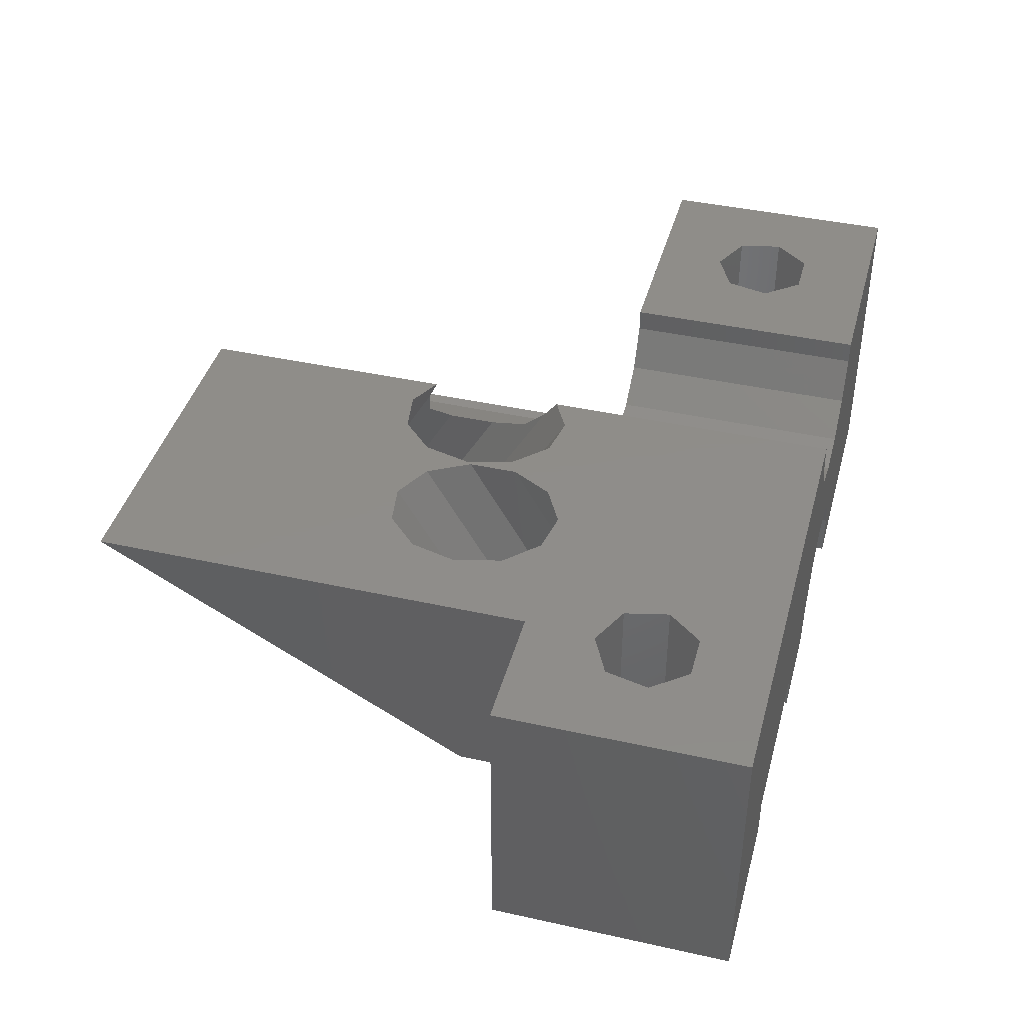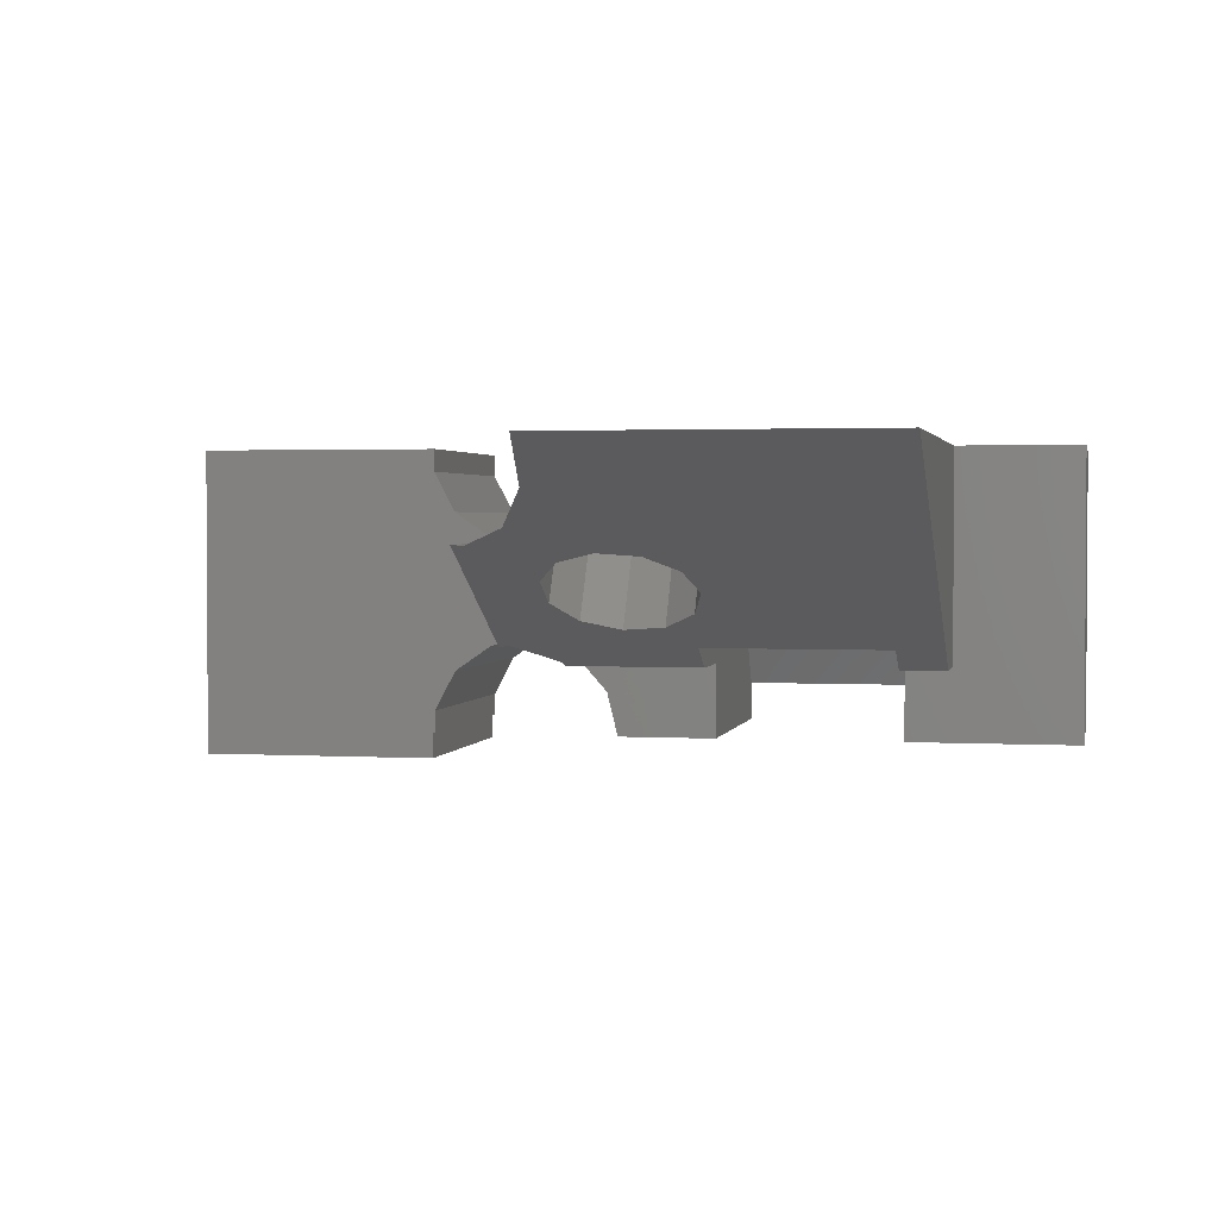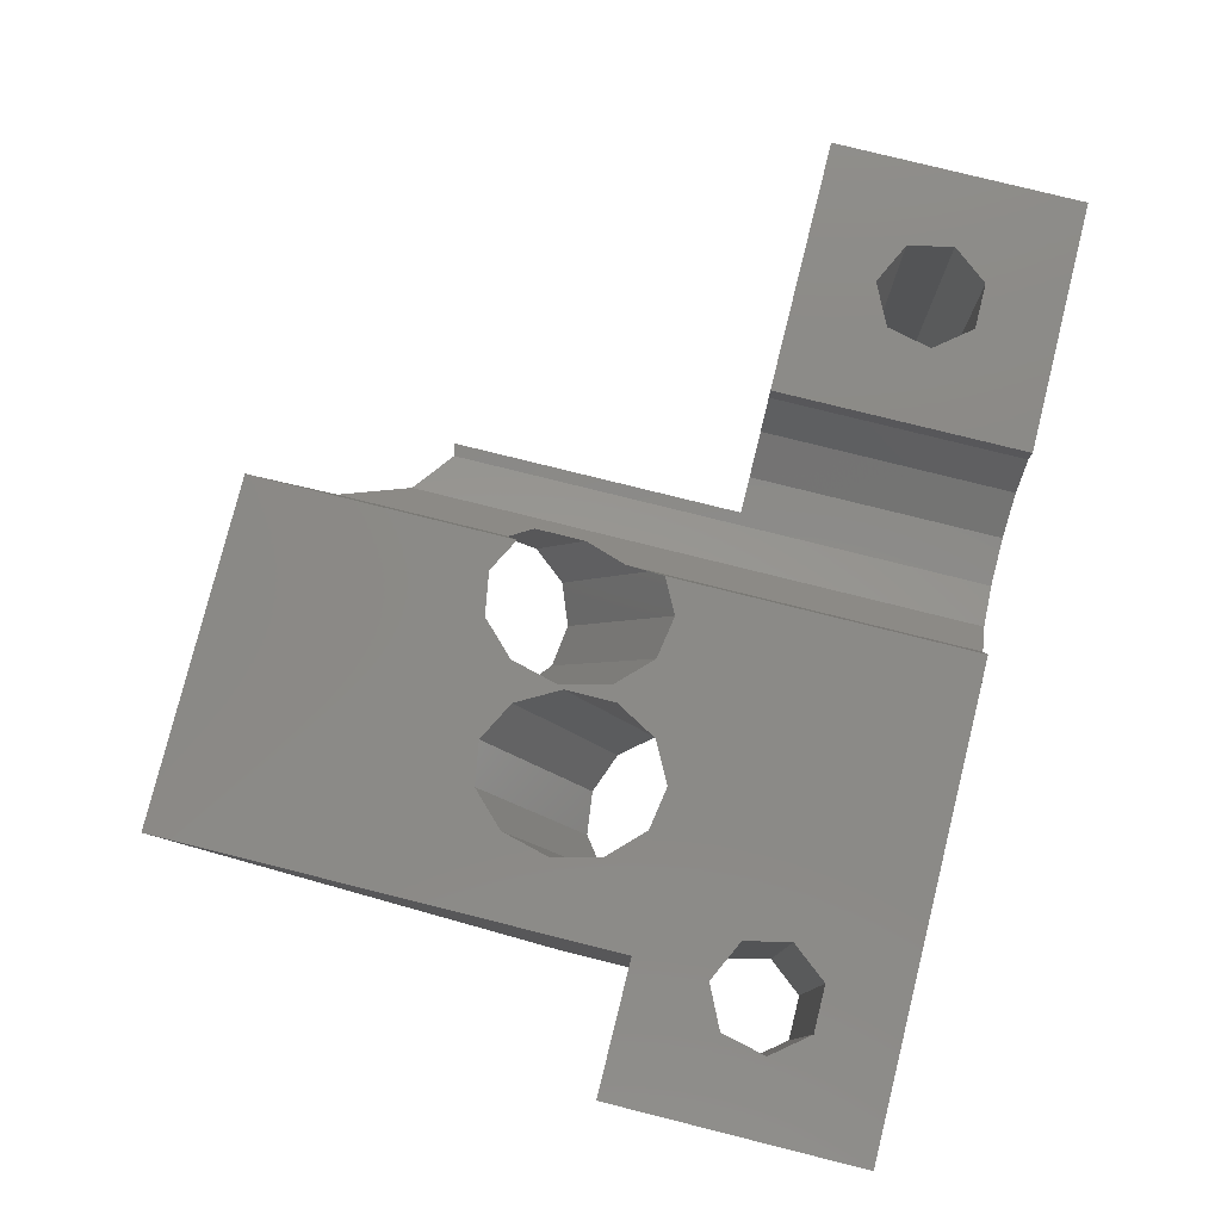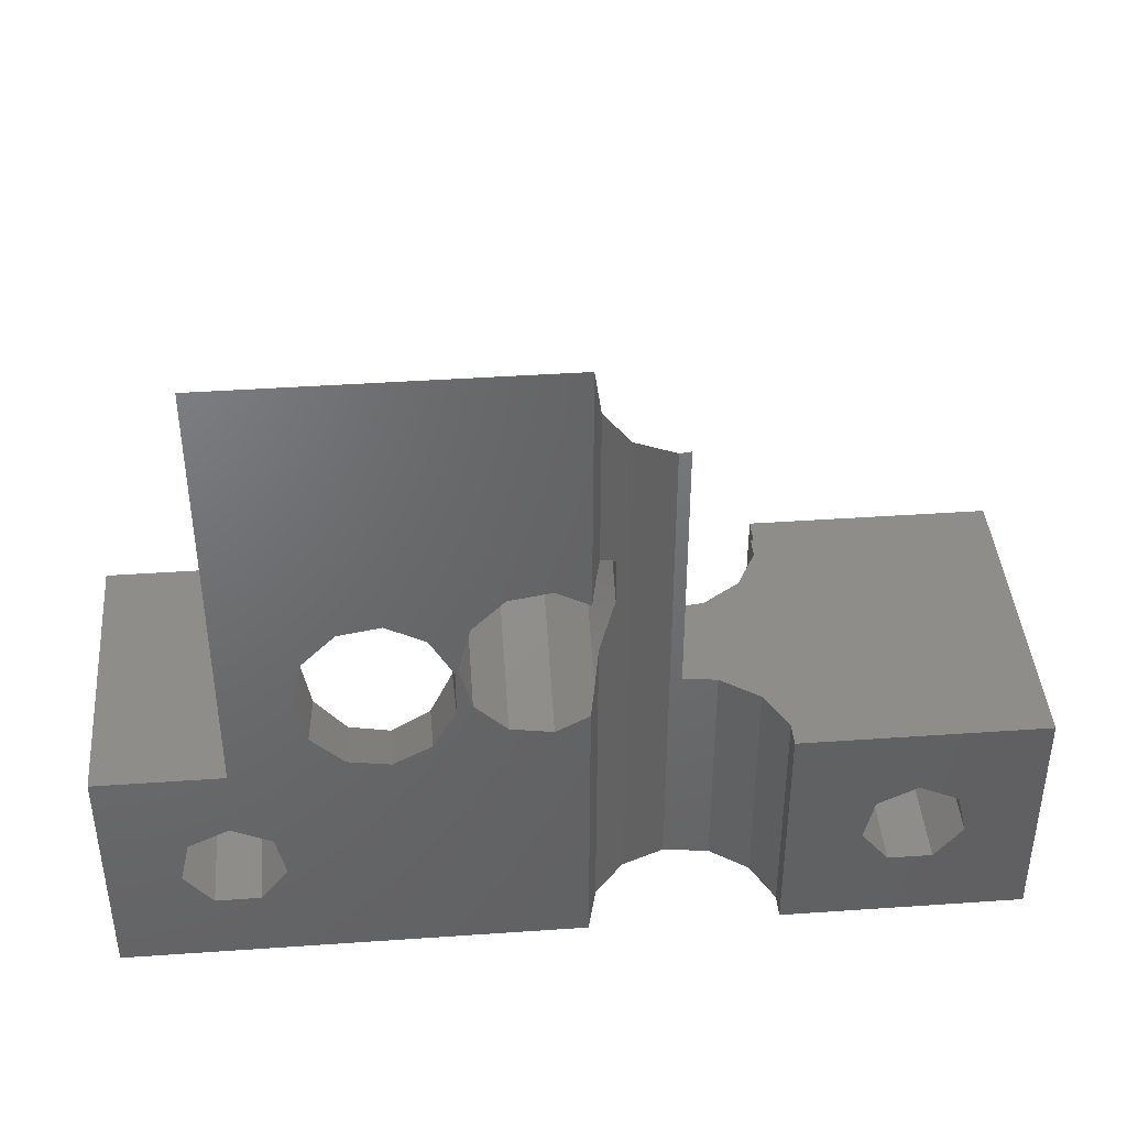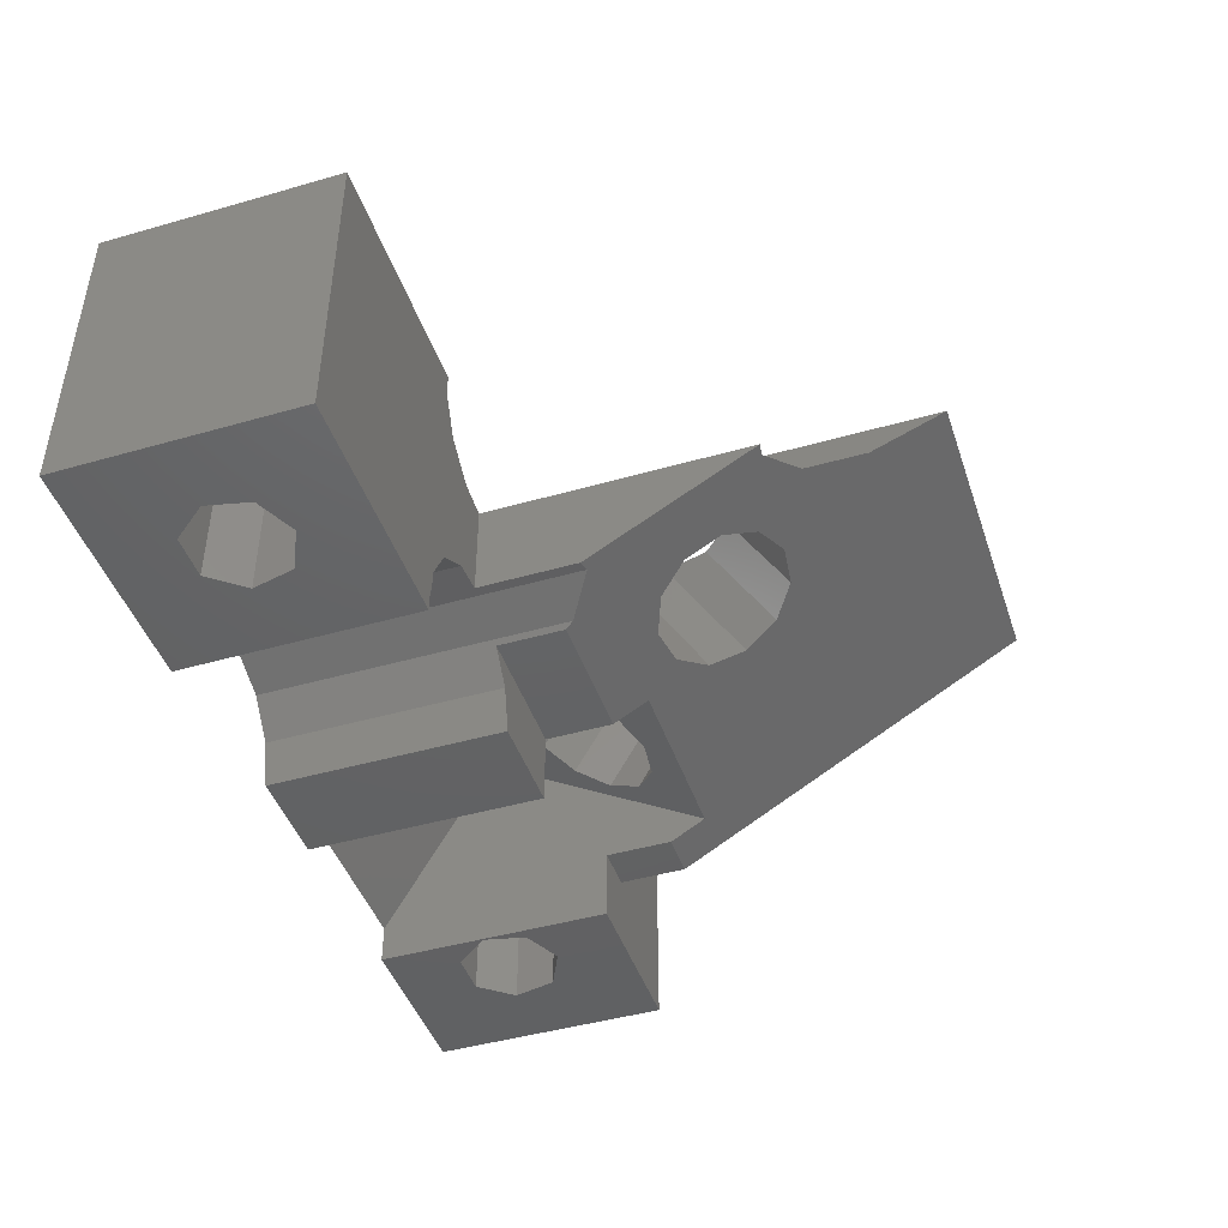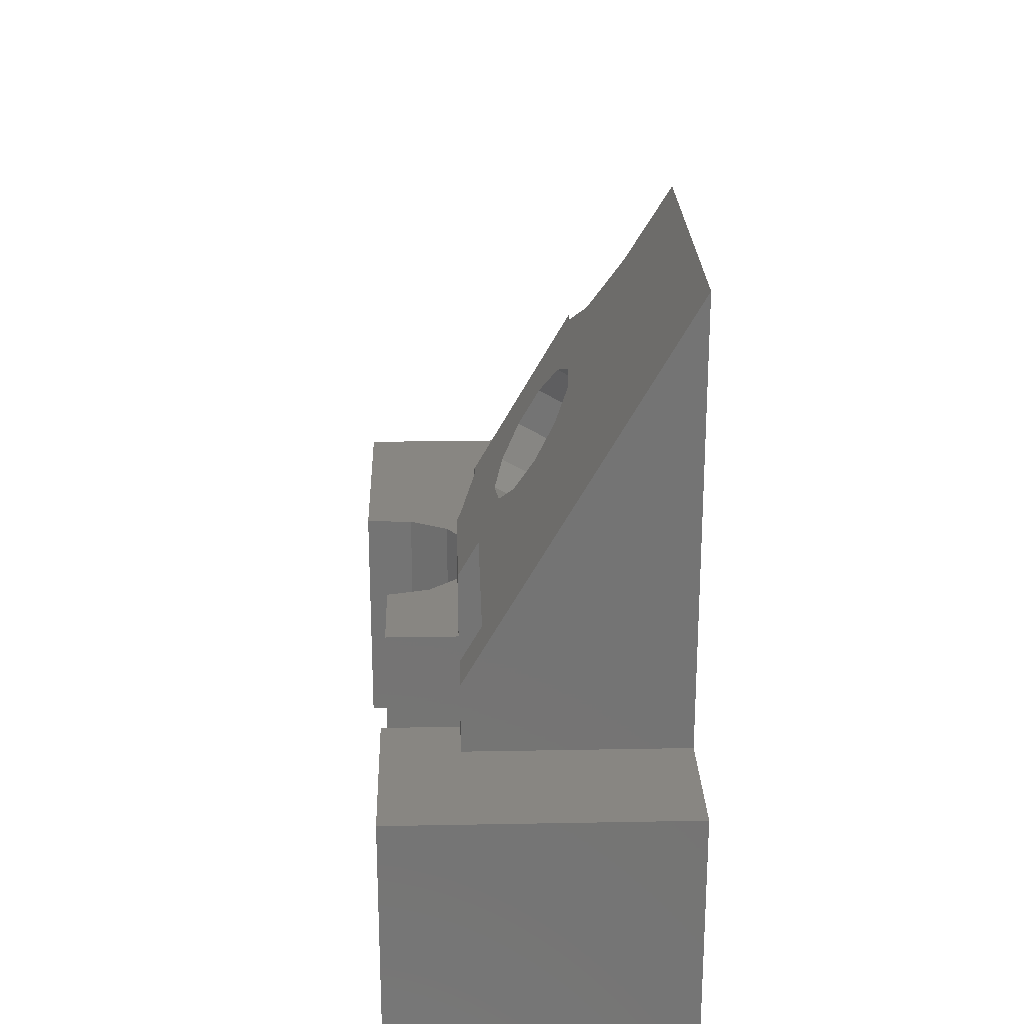
<metadata>
{"format":"stl","ext":"stl","renderer":"f3d","projection":"perspective","resolution":1024,"background":"white","views":[{"elev":41.6,"azim":105.0,"up":"+Y"},{"elev":2.1,"azim":11.8,"up":"+Y"},{"elev":78.7,"azim":104.0,"up":"+Y"},{"elev":41.4,"azim":175.2,"up":"+Z"},{"elev":-44.9,"azim":-71.6,"up":"+Y"},{"elev":23.7,"azim":88.2,"up":"+Z"}]}
</metadata>
<code>
# stl→obj: 151 verts, 322 faces
v -26.93 1.1 -4.5
v -26.93 13.5 -4.5
v -26.93 1.1 -14.9
v -26.93 13.5 -14.9
v -16.53 13.5 -14.9
v -16.41 13.5 -14.9
v -16.41 12.51 -14.9
v -15.49 10.76 -14.9
v -13.87 9.635 -14.9
v -11.9 9.397 -14.9
v -10.05 10.1 -14.9
v 11.4 13.5 -14.9
v -8.74 11.58 -14.9
v -8.267 13.5 -14.9
v 4 1.1 -14.9
v 11.4 1.1 -14.9
v 4 2.792 -14.9
v -4 2.792 -14.9
v -8.74 3.021 -14.9
v -8.267 1.1 -14.9
v -16.41 2.089 -14.9
v -10.05 4.502 -14.9
v -15.49 3.841 -14.9
v -13.87 4.965 -14.9
v -11.9 5.203 -14.9
v -16.53 0 -14.9
v -26.93 0 -14.9
v -16.53 1.1 -14.9
v -16.41 1.1 -14.9
v -4 1.1 -14.9
v -16.53 0 -4.5
v -26.93 0 -4.5
v -16.53 1.1 -4.5
v -16.41 2.089 -4.5
v -16.41 1.1 -4.5
v -15.49 3.841 -4.5
v -13.87 4.965 -4.5
v -12.4 9.457 -4.5
v -12.4 5.143 -4.5
v -13.87 9.635 -4.5
v -15.49 10.76 -4.5
v -16.41 12.51 -4.5
v -16.41 13.5 -4.5
v -16.53 13.5 -4.5
v -20.01 0 -8.328
v -20.78 0 -11.68
v -22.69 0 -11.68
v -23.88 0 -10.19
v -23.45 0 -8.328
v -21.73 0 -7.5
v -19.59 0 -10.19
v -11.9 5.203 0.0122
v -12.4 5.143 -0.09258
v -10.05 4.502 -1.203
v -8.74 3.021 -4.5
v -9.873 4.3 -4.5
v -9.873 4.3 -1.552
v -8.267 1.1 -4.5
v -4 1.1 -4.5
v -4 11.05 -10.13
v -4 4.3 -4.5
v -4 5.196 0
v -4 4.3 -1.552
v 4 11.05 -10.13
v 4 1.1 -4.5
v 4 4.3 -4.5
v 4 5.196 0
v 4 4.3 -1.552
v 8.345 1.1 -10.19
v 11.4 1.1 -4.5
v 7.92 1.1 -8.328
v 4.055 1.1 -10.19
v 4.48 1.1 -8.328
v 6.2 1.1 -7.5
v 7.155 1.1 -11.68
v 5.245 1.1 -11.68
v 11.4 13.5 -4.5
v 7.155 13.5 -11.68
v 6 13.5 -14.9
v 6 13.5 -11.68
v 8.345 13.5 -10.19
v 7.92 13.5 -8.328
v 6 13.5 -4.5
v 6.2 13.5 -7.5
v 6 13.5 -7.596
v -8.74 11.58 -0.609
v -8.496 12.57 -1.621
v -8.267 13.5 -2.278
v -10.05 10.1 8.491
v -8.74 11.58 11.06
v -9.47 10.75 3.261
v -9.47 10.75 1.179
v -8.74 11.58 4.097
v -11.9 9.397 7.276
v -12.4 9.457 7.381
v -19.59 13.5 -10.19
v -23.88 13.5 -10.19
v -21.73 13.5 -7.5
v -20.01 13.5 -8.328
v -22.69 13.5 -11.68
v -20.78 13.5 -11.68
v -23.45 13.5 -8.328
v -9.47 7.998 4.853
v -8.496 8.756 6.166
v -6.855 5.963 1.329
v -8.496 6.338 1.978
v 6 4.3 -1.552
v 6 13.5 14.38
v -8.267 13.5 14.38
v -9.47 7.096 3.291
v -5.071 9.003 6.593
v -3.708 8.412 5.57
v -6.855 9.131 6.815
v -3.2 7.547 4.072
v -3.708 6.682 2.574
v -5.071 6.092 1.551
v -0.4554 9.131 -6.815
v -0.4554 5.963 -1.329
v 1.329 6.092 -1.551
v 2.692 8.412 -5.57
v 1.329 9.003 -6.593
v -3.07 7.096 -3.291
v -2.096 6.338 -1.978
v 3.2 7.547 -4.072
v 2.692 6.682 -2.574
v -2.096 8.756 -6.166
v -3.07 7.998 -4.853
v 6 4.3 -4.5
v 4.055 13.5 -10.19
v 4.48 13.5 -8.328
v 5.245 13.5 -11.68
v -6.855 13.5 -3.022
v -5.071 13.5 -2.726
v -3.708 13.5 -1.363
v -5.071 13.5 3.996
v -3.708 13.5 2.633
v -6.855 13.5 4.293
v -8.267 13.5 3.548
v -3.2 13.5 0.6351
v 3.2 13.5 -0.6351
v -3.07 13.5 -1.676
v -3.07 13.5 0.4059
v -2.096 13.5 2.157
v -0.4554 13.5 3.022
v 2.692 13.5 1.363
v -2.096 13.5 -3.428
v 1.329 13.5 2.726
v -0.4554 13.5 -4.293
v 1.329 13.5 -3.996
v 2.692 13.5 -2.633
v -8.496 12.57 3.964
f 1 2 3
f 3 2 4
f 4 4 3
f 3 4 5
f 3 5 6
f 3 6 7
f 3 7 8
f 8 9 3
f 9 10 3
f 10 11 3
f 11 12 3
f 13 12 11
f 14 12 13
f 15 12 16
f 17 12 15
f 18 12 17
f 19 12 18
f 19 18 20
f 3 3 21
f 22 12 19
f 23 3 24
f 25 12 22
f 24 12 25
f 3 12 24
f 21 3 23
f 3 26 27
f 28 3 21
f 28 26 3
f 29 28 21
f 30 20 18
f 2 2 4
f 4 2 4
f 3 3 1
f 1 3 1
f 31 1 32
f 33 1 31
f 1 1 34
f 34 1 33
f 34 33 35
f 36 1 34
f 37 1 36
f 38 1 37
f 38 37 39
f 40 1 38
f 41 1 40
f 42 1 41
f 43 1 42
f 44 1 43
f 2 1 44
f 2 2 1
f 32 1 27
f 27 1 3
f 45 26 31
f 46 47 27
f 32 27 48
f 32 49 31
f 32 48 49
f 49 50 31
f 50 45 31
f 51 26 45
f 46 26 51
f 27 26 46
f 47 48 27
f 26 28 33
f 31 26 33
f 28 29 35
f 33 28 35
f 29 21 34
f 35 29 34
f 21 23 36
f 34 21 36
f 23 24 37
f 36 23 37
f 39 25 52
f 39 37 24
f 24 25 39
f 53 39 52
f 25 22 54
f 52 25 54
f 19 55 22
f 22 55 56
f 22 56 57
f 22 57 54
f 20 58 19
f 19 58 55
f 20 30 59
f 58 20 59
f 30 18 60
f 61 59 30
f 61 30 60
f 62 61 60
f 63 61 62
f 18 17 64
f 60 18 64
f 65 66 15
f 64 66 67
f 66 68 67
f 15 66 64
f 15 64 17
f 69 16 70
f 71 69 70
f 65 15 72
f 65 73 70
f 65 72 73
f 73 74 70
f 75 16 69
f 15 16 75
f 72 15 76
f 74 71 70
f 75 76 15
f 16 12 77
f 70 16 77
f 78 79 80
f 12 79 77
f 79 78 81
f 79 81 77
f 77 82 83
f 82 84 83
f 84 85 83
f 81 82 77
f 14 79 12
f 86 87 13
f 13 87 88
f 13 88 14
f 89 90 91
f 89 91 11
f 86 11 92
f 91 92 11
f 11 86 13
f 91 90 93
f 94 89 10
f 10 89 11
f 40 38 9
f 94 38 95
f 10 38 94
f 9 38 10
f 41 40 8
f 8 40 9
f 7 42 41
f 8 7 41
f 7 6 43
f 42 7 43
f 44 43 5
f 5 43 6
f 96 44 5
f 2 97 4
f 98 44 99
f 4 100 5
f 100 101 5
f 101 96 5
f 99 44 96
f 2 44 98
f 2 98 102
f 2 102 97
f 100 4 97
f 53 95 39
f 39 95 38
f 97 48 47
f 100 97 47
f 97 102 49
f 48 97 49
f 100 47 46
f 101 100 46
f 46 51 101
f 101 51 96
f 96 51 99
f 99 51 45
f 99 45 98
f 98 45 50
f 98 50 102
f 102 50 49
f 63 52 54
f 62 67 52
f 103 104 90
f 57 63 54
f 63 62 52
f 105 106 52
f 89 94 53
f 68 107 67
f 107 108 67
f 103 90 53
f 108 109 90
f 94 95 53
f 110 103 53
f 111 112 108
f 108 90 104
f 108 104 113
f 108 113 111
f 67 108 112
f 67 112 114
f 67 114 115
f 67 116 52
f 67 115 116
f 116 105 52
f 90 89 53
f 106 53 52
f 106 110 53
f 56 61 63
f 57 56 63
f 56 55 59
f 59 55 58
f 56 59 61
f 117 60 64
f 118 119 67
f 120 121 64
f 62 60 122
f 121 117 64
f 118 62 123
f 124 120 64
f 67 62 118
f 67 119 125
f 67 124 64
f 67 125 124
f 126 60 117
f 127 60 126
f 122 60 127
f 122 123 62
f 66 128 107
f 68 66 107
f 128 70 77
f 128 66 65
f 65 70 128
f 83 128 77
f 129 130 73
f 72 129 73
f 129 72 76
f 131 129 76
f 131 76 75
f 80 131 75
f 78 80 75
f 75 69 78
f 78 69 81
f 81 69 82
f 82 69 71
f 82 71 84
f 84 71 74
f 74 85 84
f 130 85 74
f 130 74 73
f 108 83 85
f 128 83 108
f 107 128 108
f 88 132 14
f 14 132 133
f 133 134 14
f 135 109 136
f 137 138 109
f 137 109 135
f 136 109 108
f 136 108 139
f 130 108 85
f 140 108 130
f 141 134 142
f 14 129 131
f 131 80 14
f 14 80 79
f 143 108 144
f 134 141 14
f 145 108 140
f 14 146 130
f 144 108 147
f 146 148 130
f 148 149 130
f 147 108 145
f 149 150 130
f 150 140 130
f 146 14 141
f 139 108 143
f 139 143 142
f 139 142 134
f 129 14 130
f 106 105 132
f 87 106 88
f 88 106 132
f 110 106 87
f 92 110 86
f 86 110 87
f 110 92 91
f 103 110 91
f 103 91 93
f 151 103 93
f 151 104 103
f 90 109 93
f 151 109 138
f 93 109 151
f 105 116 133
f 132 105 133
f 115 134 116
f 116 134 133
f 114 139 115
f 115 139 134
f 136 139 112
f 112 139 114
f 135 136 111
f 111 136 112
f 137 135 113
f 113 135 111
f 151 138 104
f 104 138 137
f 104 137 113
f 122 127 141
f 142 122 141
f 122 142 143
f 123 122 143
f 127 126 146
f 141 127 146
f 126 117 148
f 146 126 148
f 117 121 149
f 148 117 149
f 120 150 121
f 121 150 149
f 124 140 120
f 120 140 150
f 145 140 125
f 125 140 124
f 147 145 119
f 119 145 125
f 144 147 118
f 118 147 119
f 143 144 123
f 123 144 118

</code>
